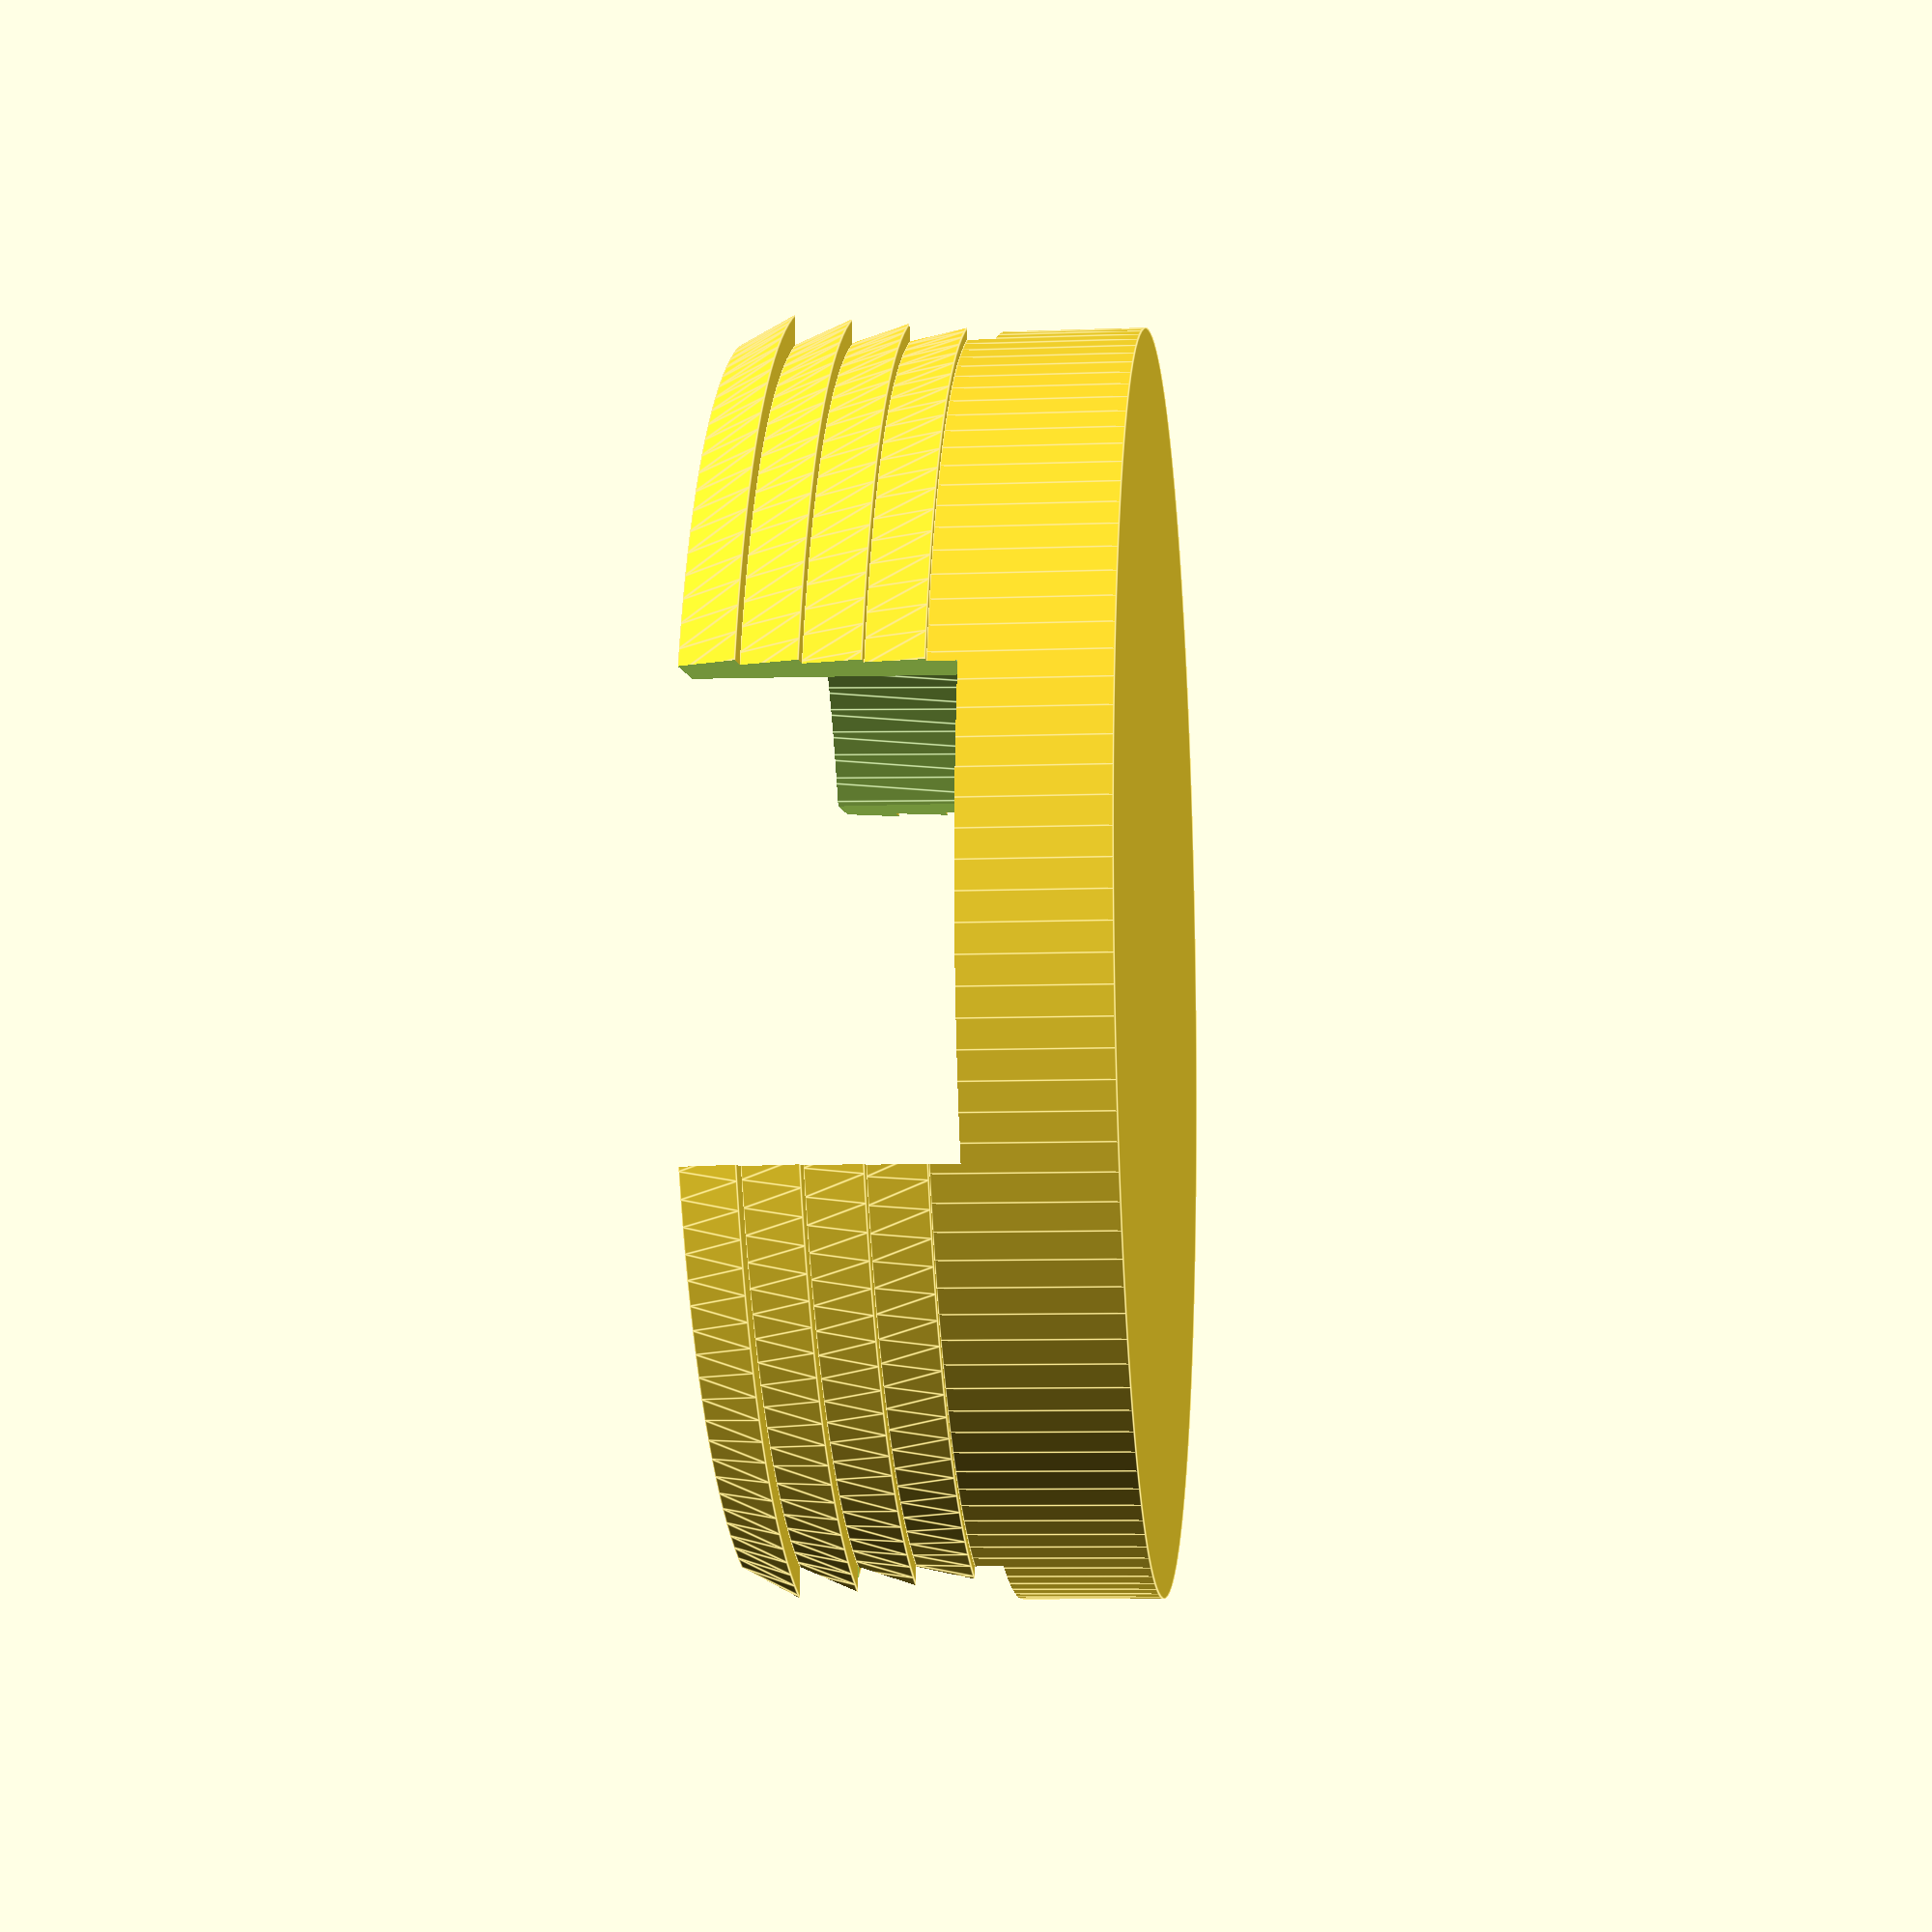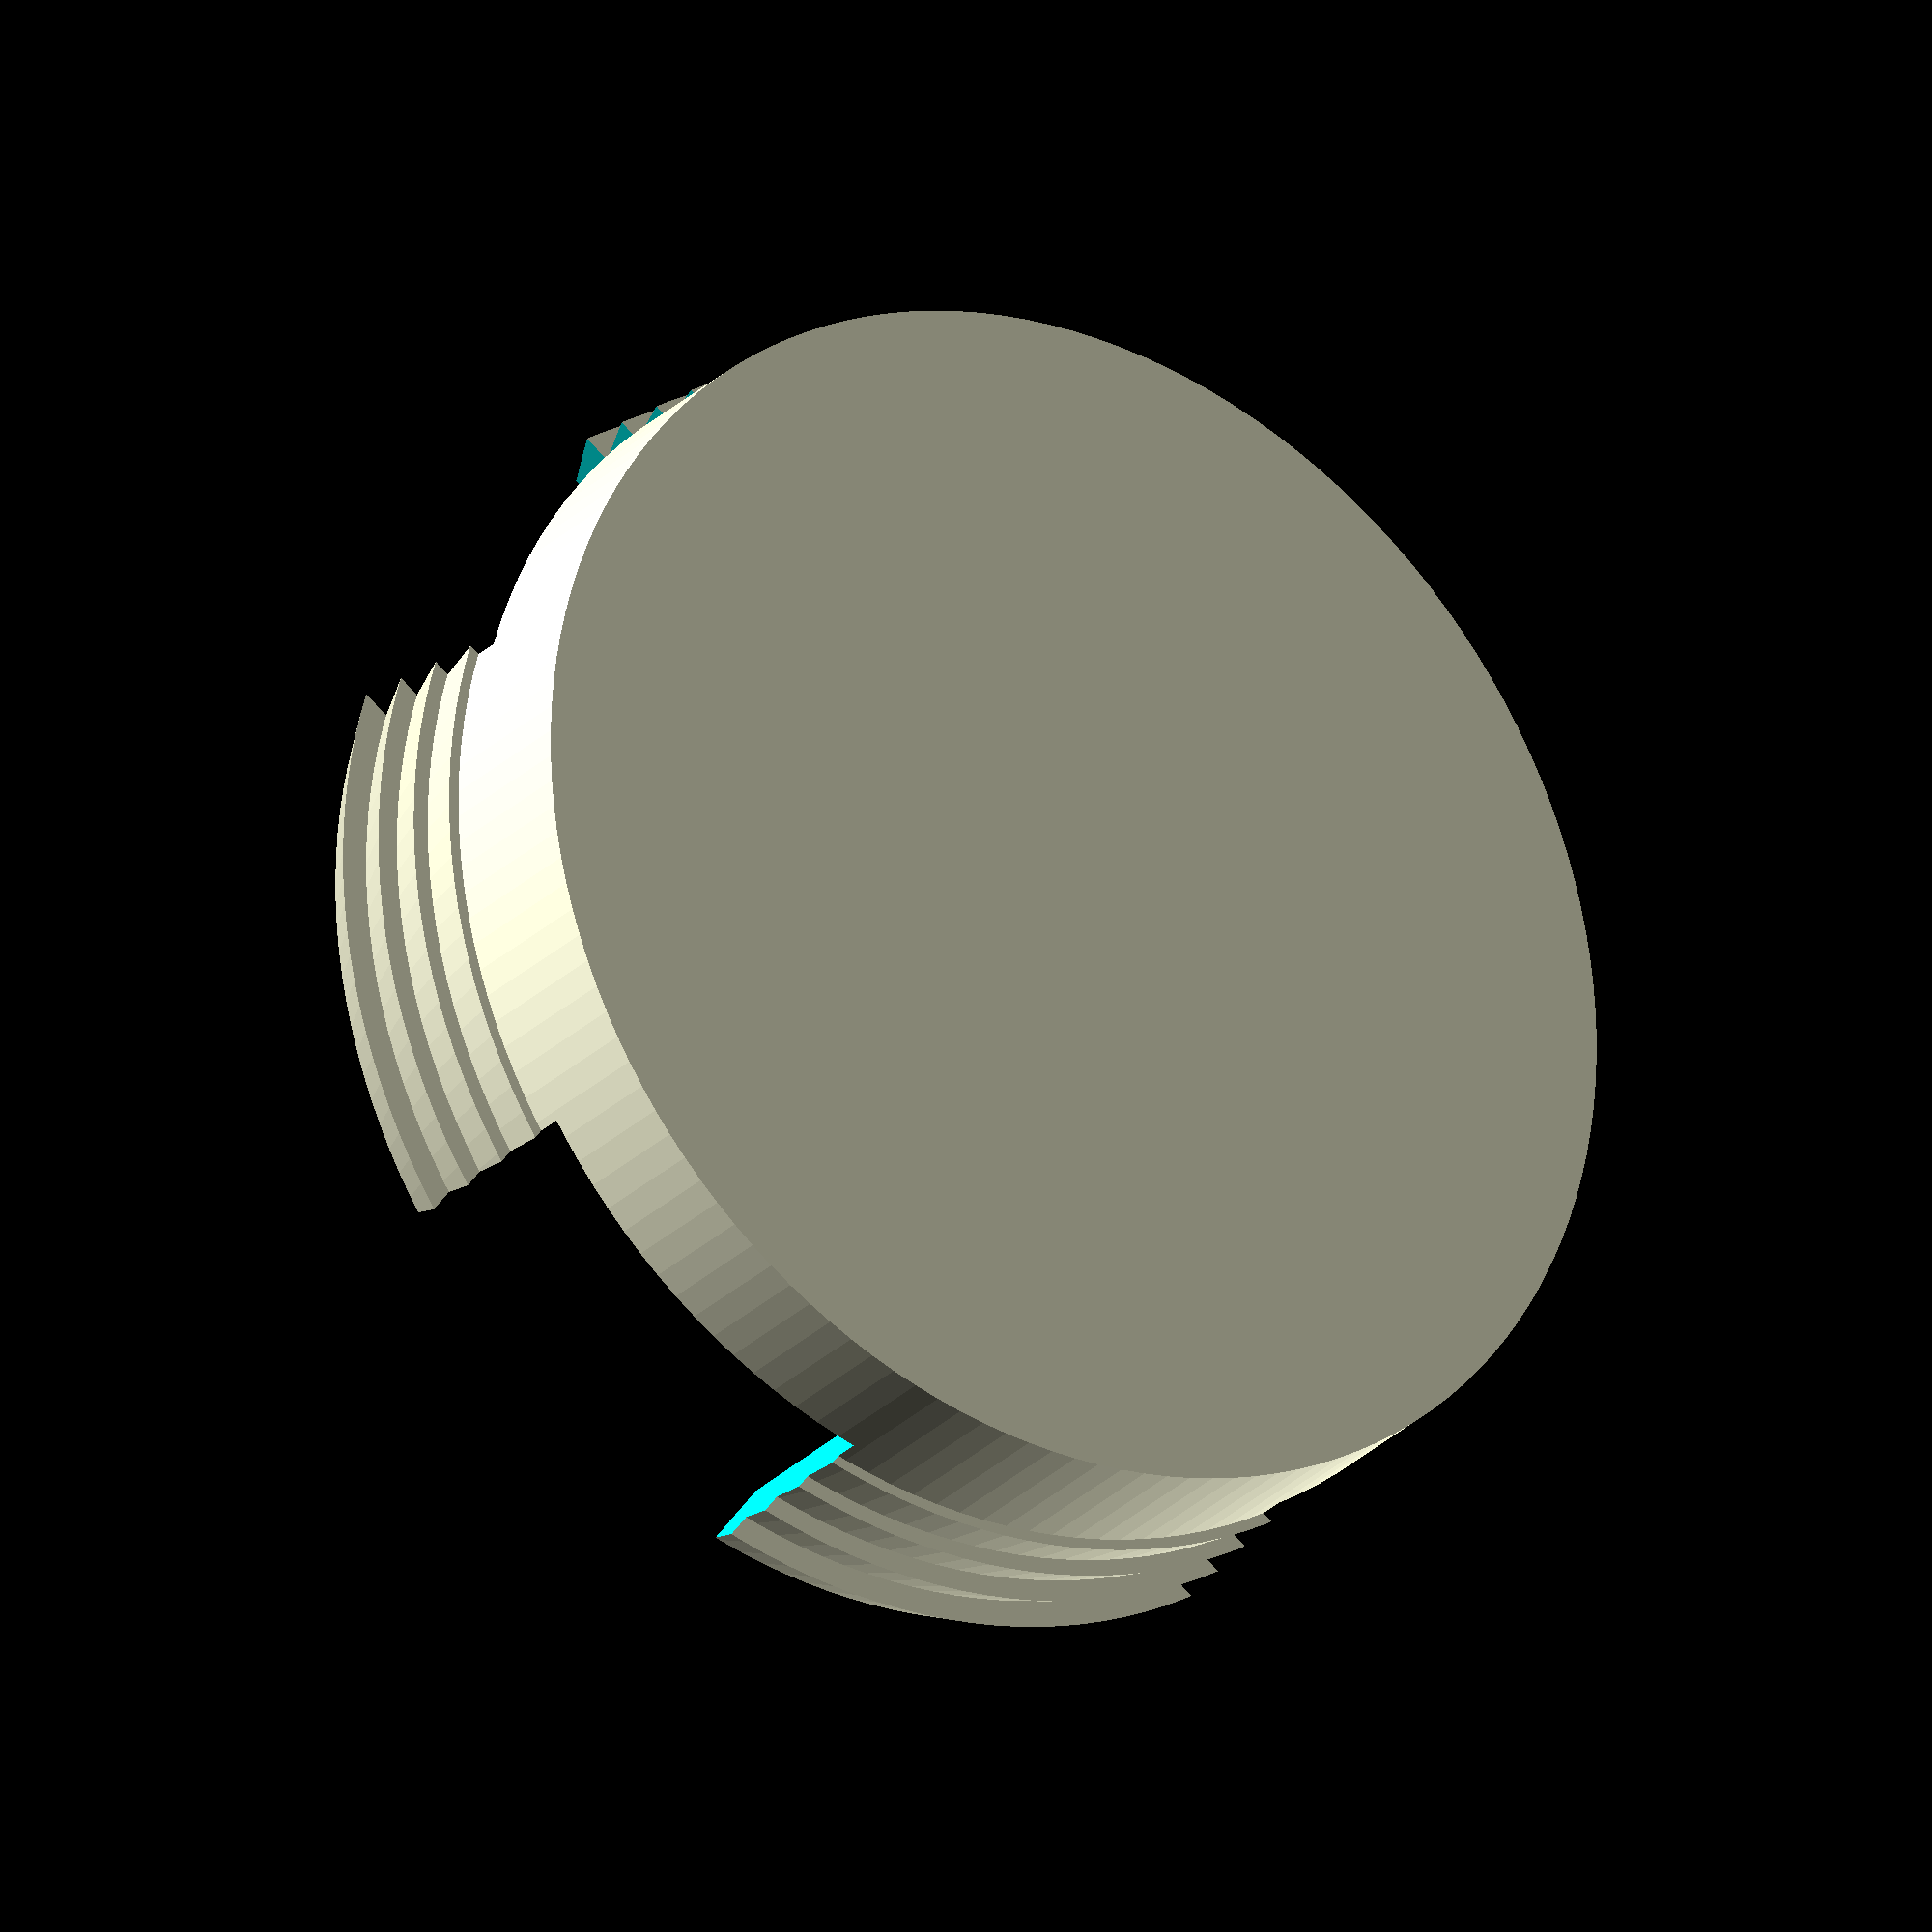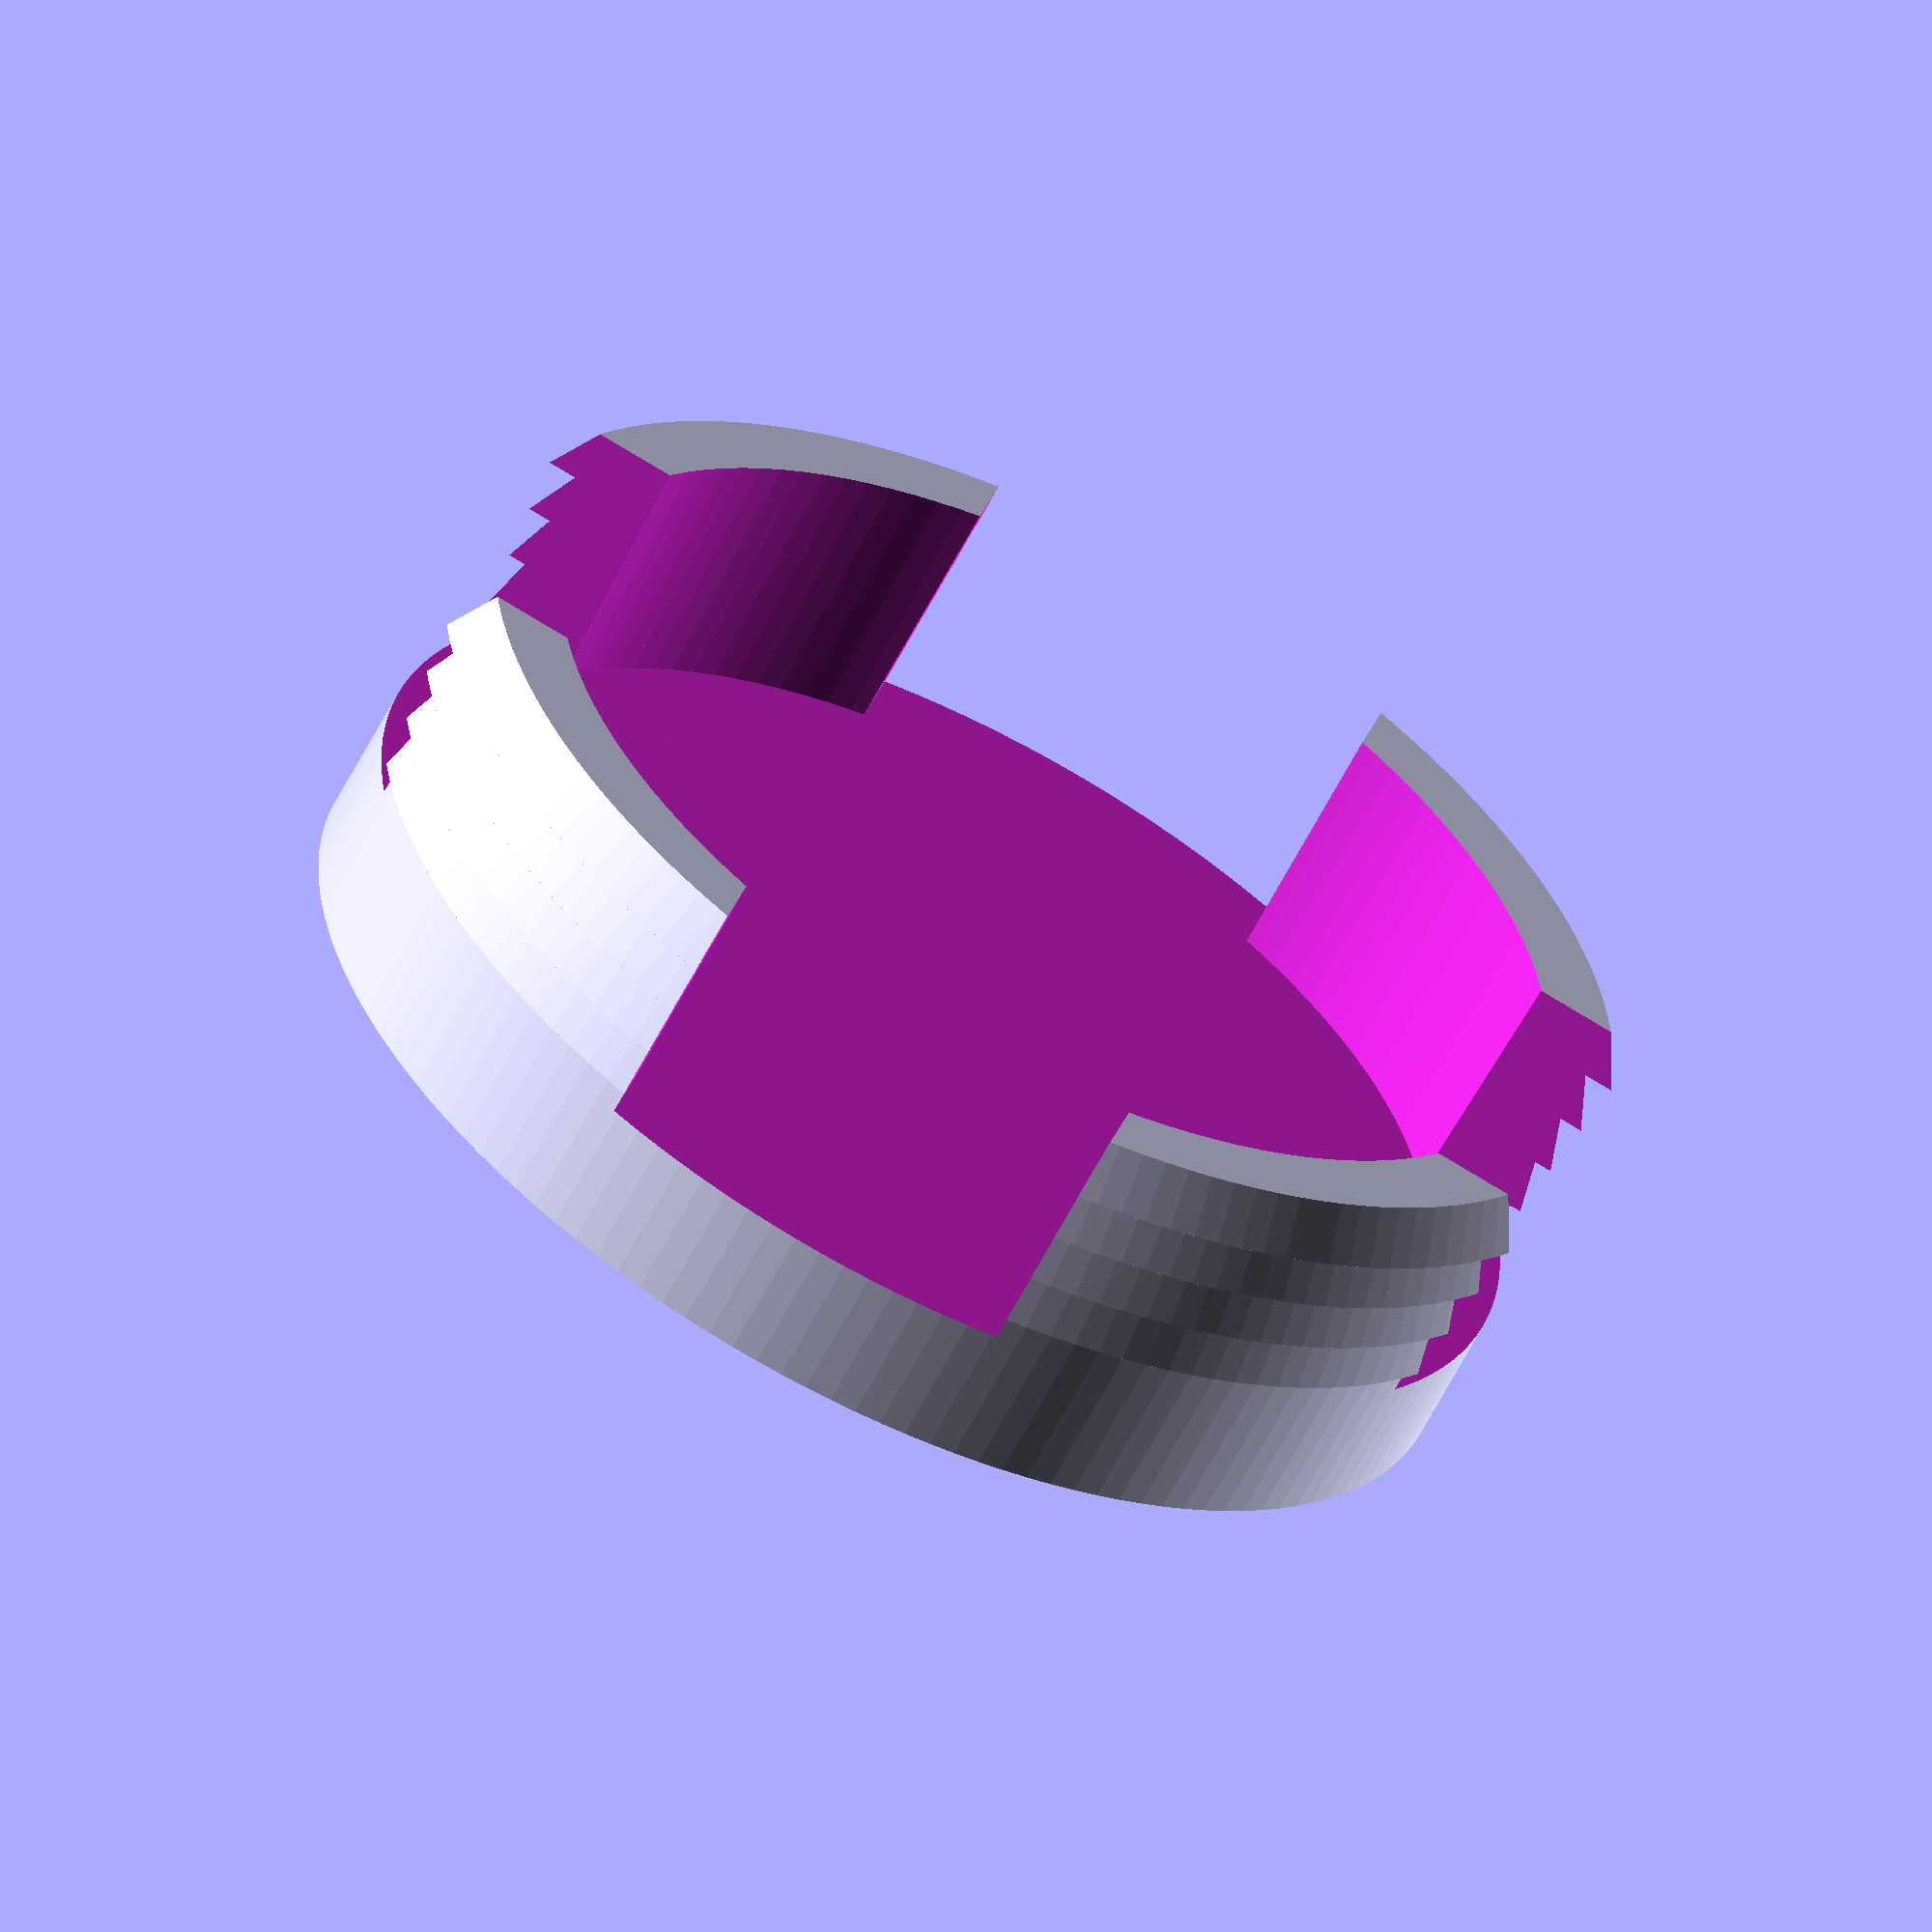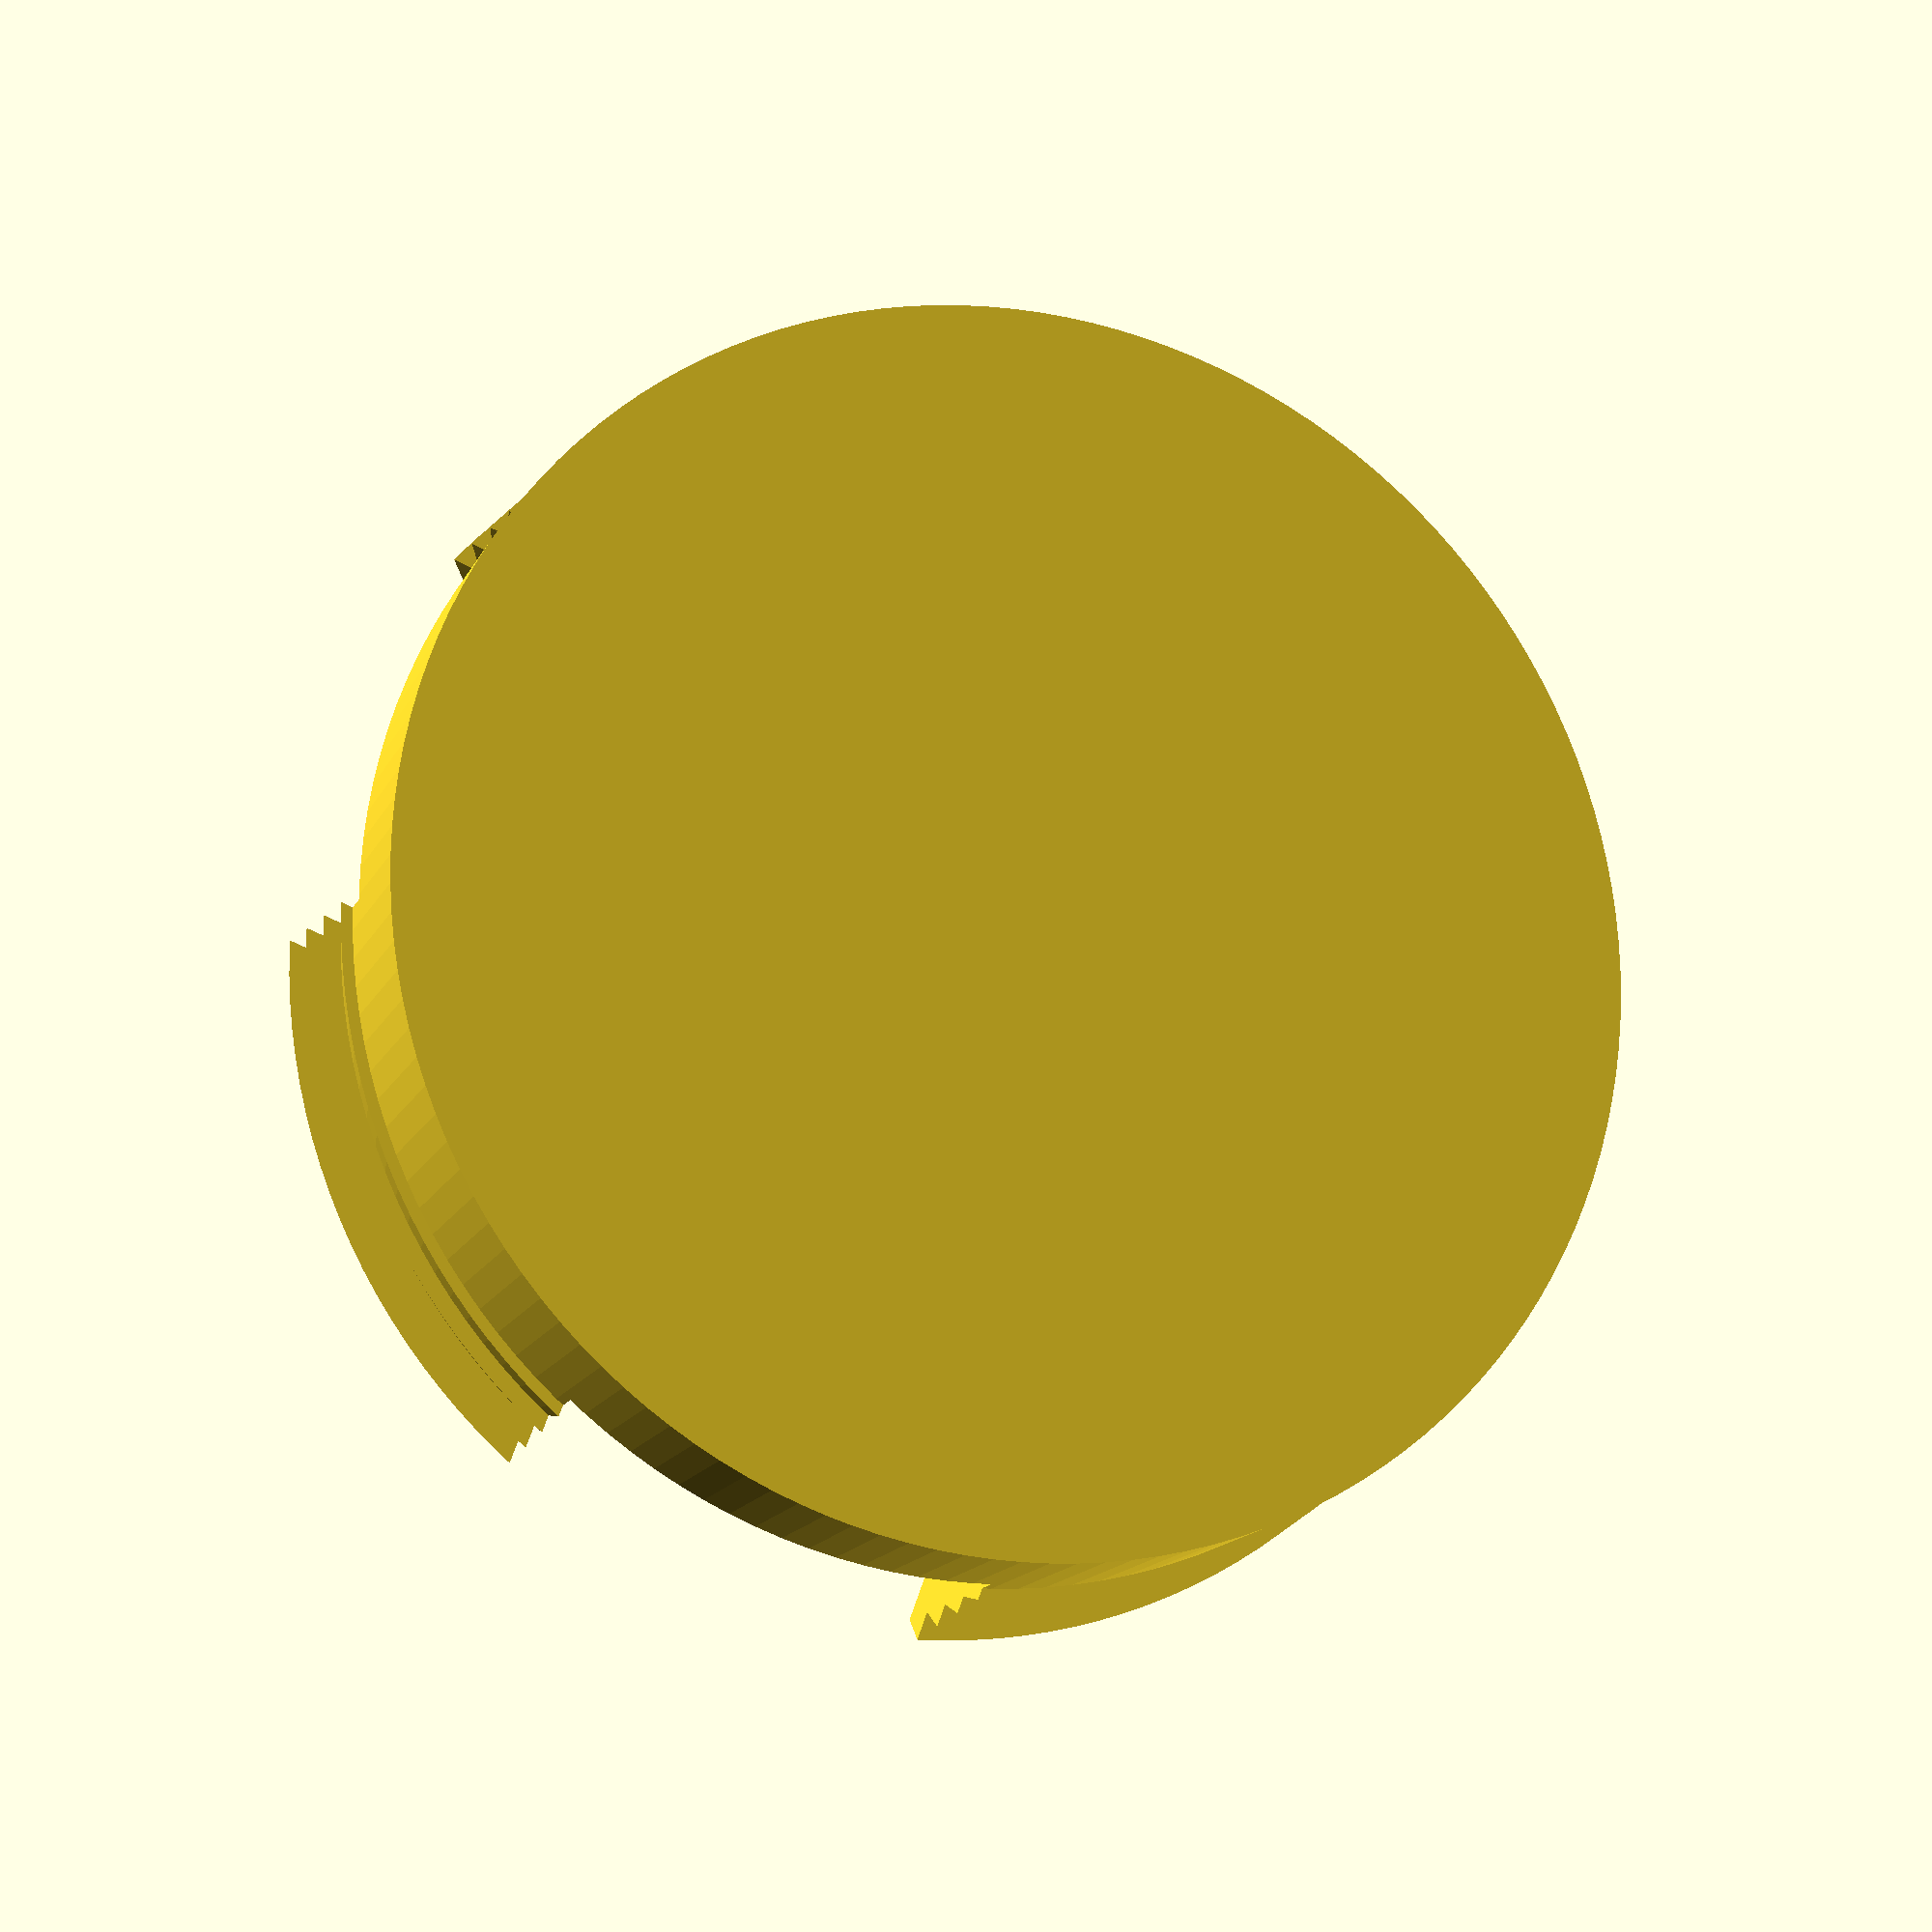
<openscad>
$fa = 1;
$fs = 0.5;

r = 11.3;
h = 3;

difference() {
    union() {
        cylinder(h,r,r);
        translate([0,0,h])cylinder(1,r+0.2,r);
        translate([0,0,h+1])cylinder(1,r+0.3,r);
        translate([0,0,h+2])cylinder(1,r+0.4,r);
        translate([0,0,h+3])cylinder(1,r+0.5,r);
    }
    translate([0,0,2.5])cylinder(2*h,r-1.5,r-1.3);
    translate([0,0,7.5])cube([8,30,10],center=true);
    translate([0,0,7.5])cube([30,8,10],center=true);
}

</openscad>
<views>
elev=8.1 azim=273.4 roll=96.0 proj=p view=edges
elev=206.2 azim=143.4 roll=33.6 proj=o view=wireframe
elev=241.0 azim=285.0 roll=207.0 proj=o view=wireframe
elev=15.8 azim=159.9 roll=161.1 proj=p view=wireframe
</views>
